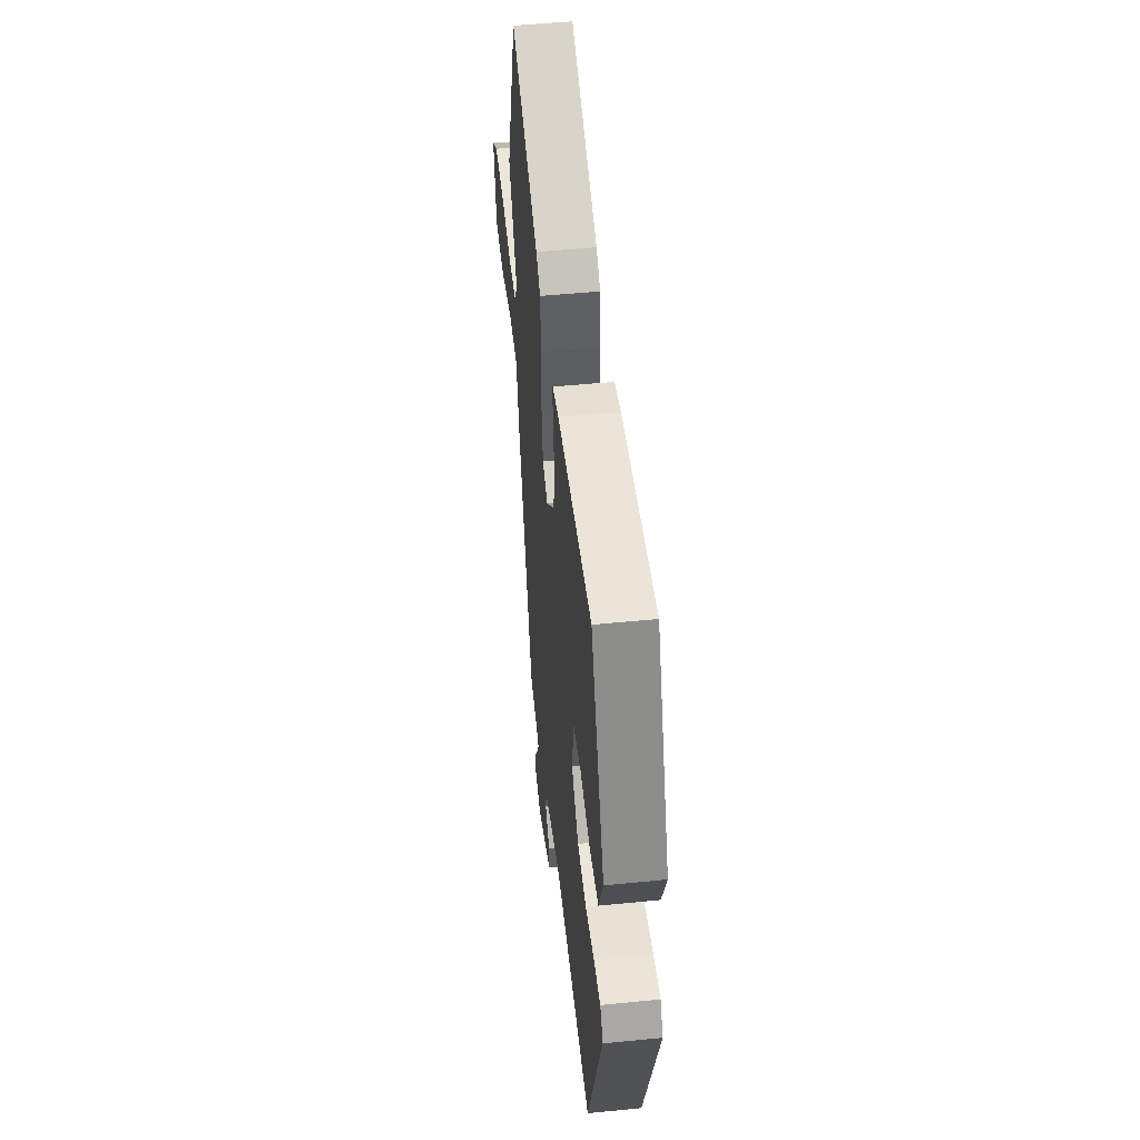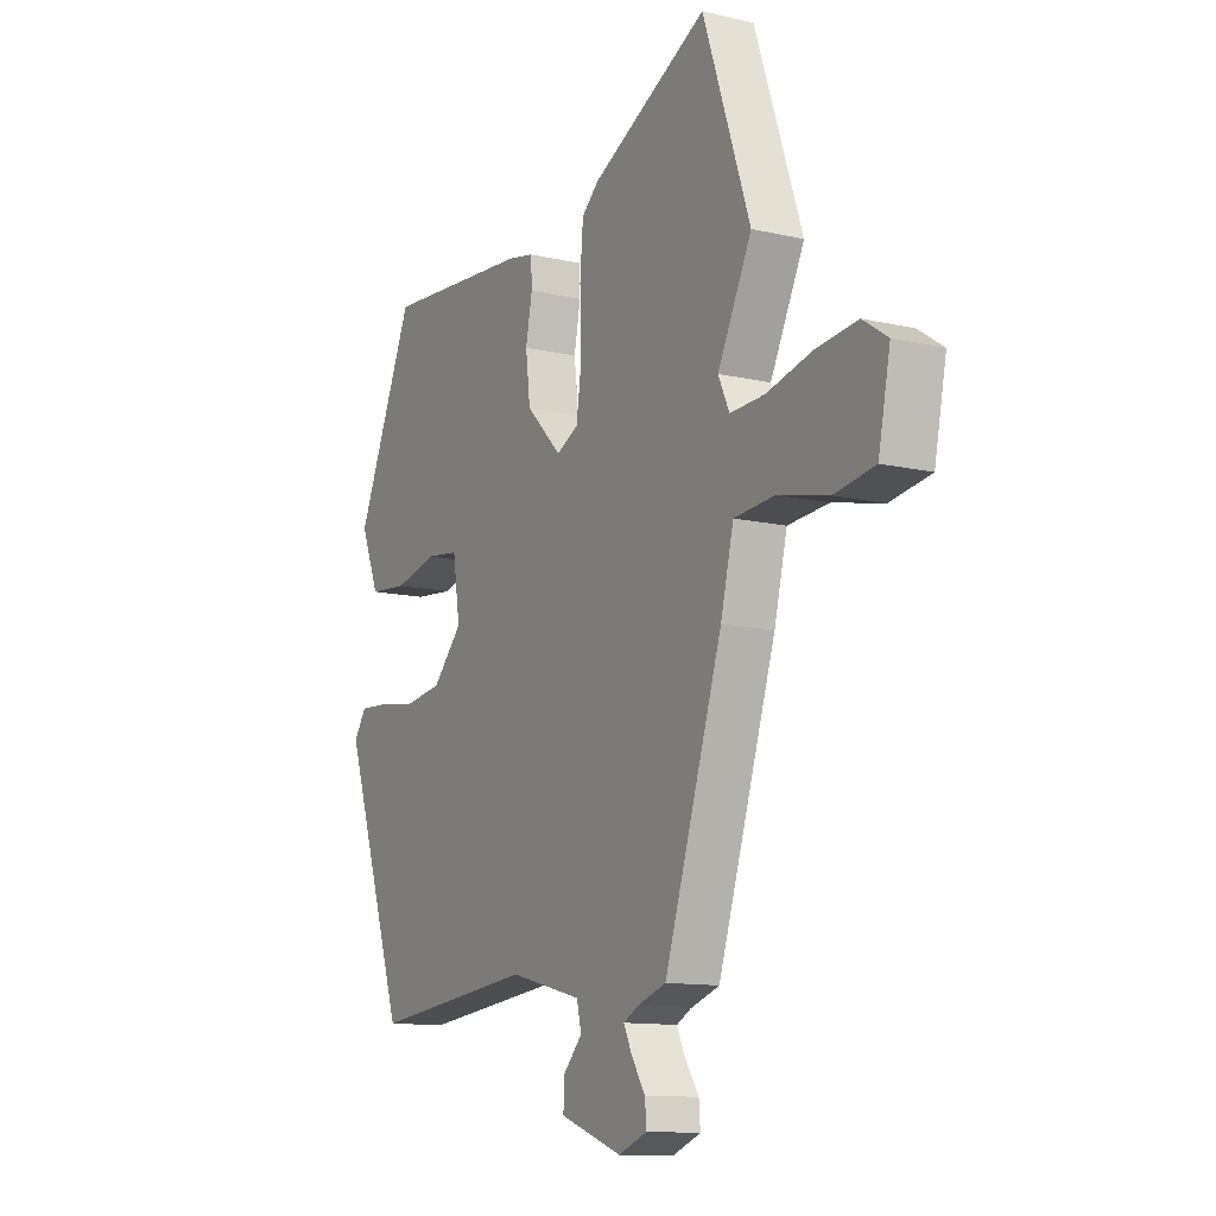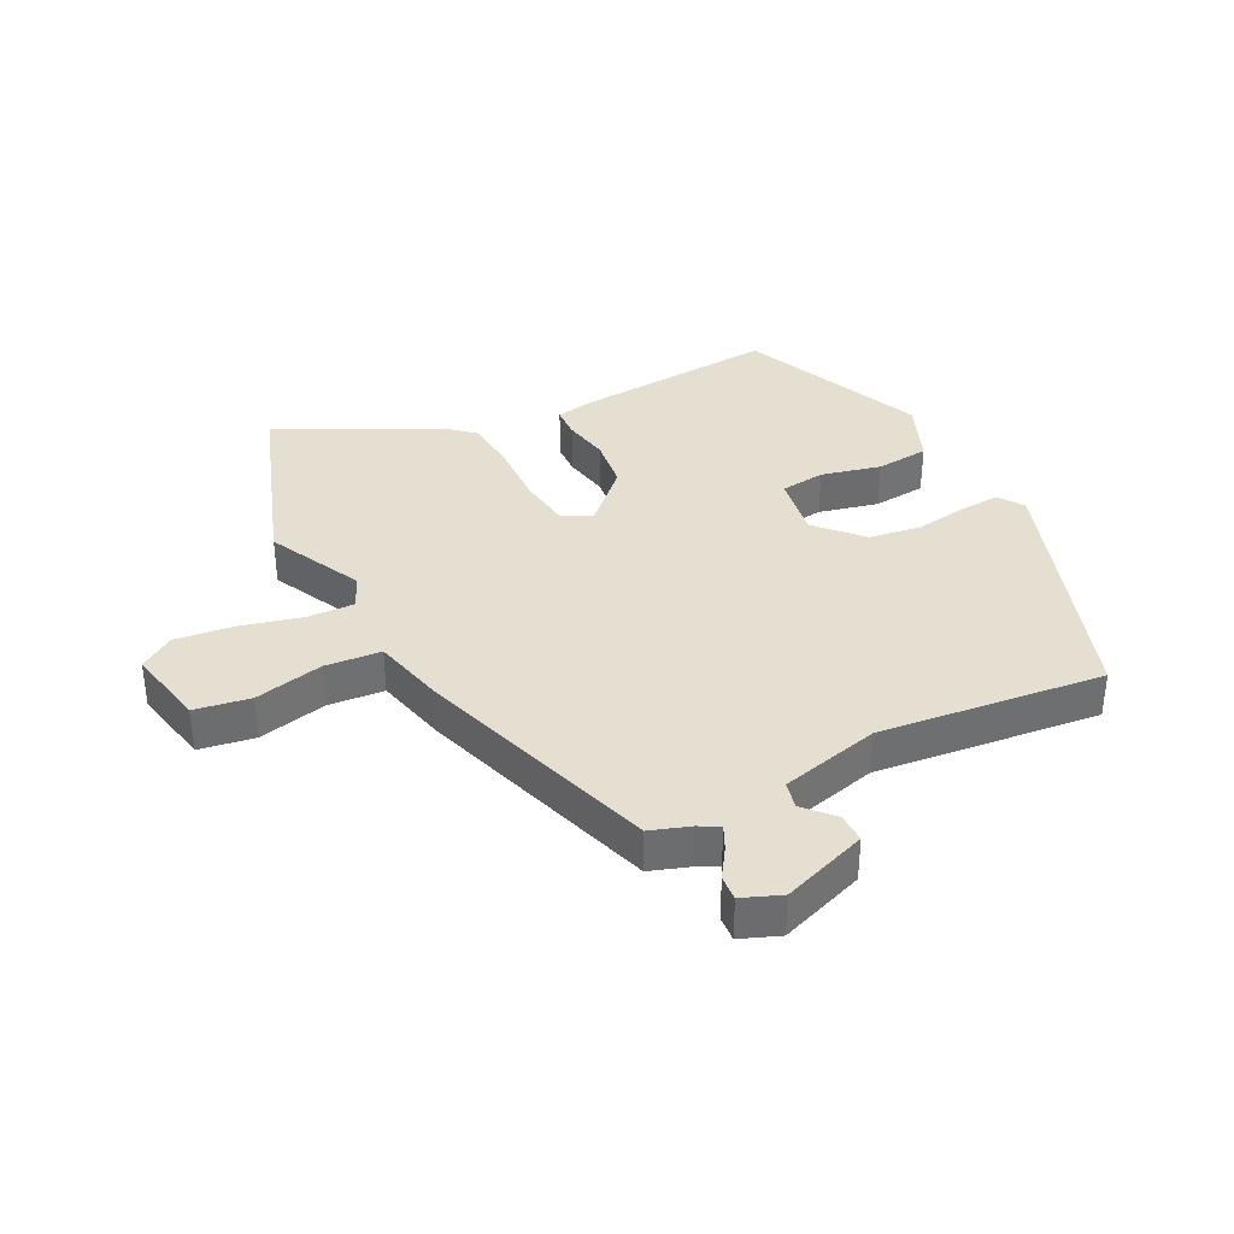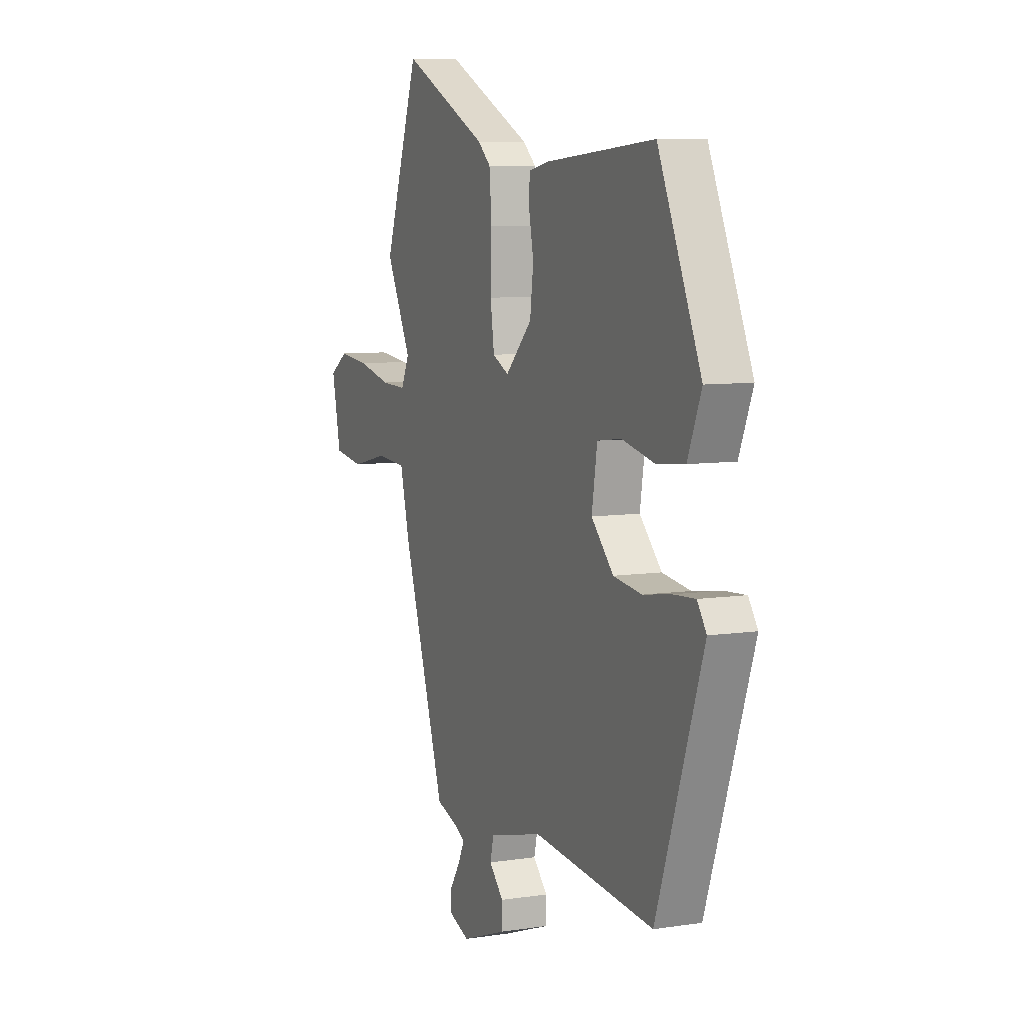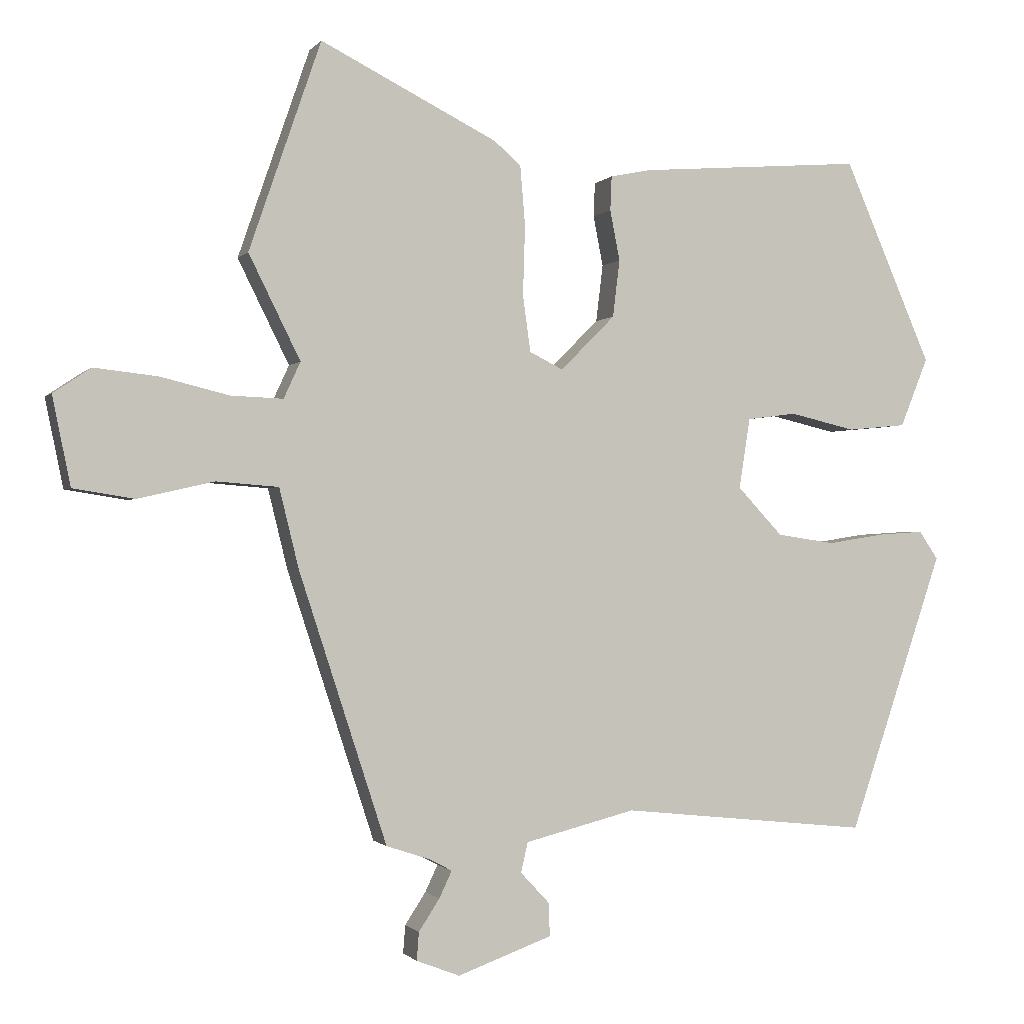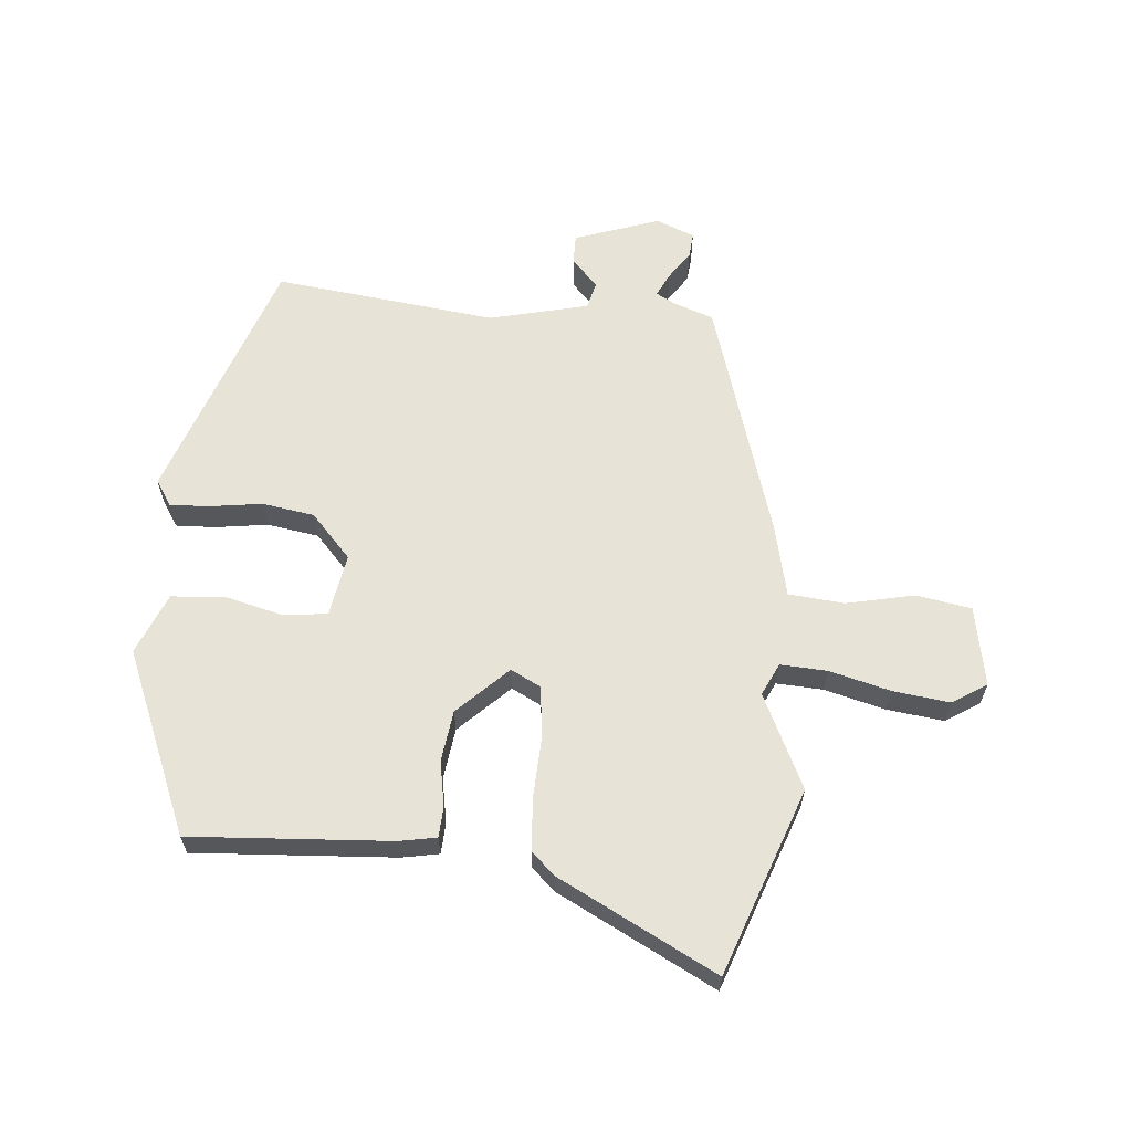
<metadata>
{"format":"obj","ext":"obj","renderer":"f3d","projection":"perspective","resolution":1024,"background":"white","views":[{"elev":49.5,"azim":-96.3,"up":"+Z"},{"elev":-12.1,"azim":61.1,"up":"+Z"},{"elev":36.6,"azim":153.4,"up":"+Y"},{"elev":7.5,"azim":-113.6,"up":"+Z"},{"elev":-1.0,"azim":161.7,"up":"+Z"},{"elev":62.7,"azim":5.8,"up":"+Y"}]}
</metadata>
<code>
v -0.36 0.07 -0.495
v -0.496 0.07 -0.095
v -0.469 0.07 -0.055
v -0.405 0.07 -0.059
v -0.322 0.07 -0.072
v -0.239 0.07 -0.06
v -0.174 0.07 0.009
v -0.19 0.07 0.11
v -0.261 0.07 0.119
v -0.355 0.07 0.097
v -0.439 0.07 0.105
v -0.479 0.07 0.204
v -0.353 0.07 0.494
v -0.033 0.07 0.469
v 0.026 0.07 0.457
v 0.028 0.07 0.408
v 0.014 0.07 0.336
v 0.024 0.07 0.254
v 0.102 0.07 0.176
v 0.15 0.07 0.2
v 0.161 0.07 0.28
v 0.158 0.07 0.381
v 0.165 0.07 0.465
v 0.203 0.07 0.499
v 0.457 0.07 0.626
v 0.56 0.07 0.327
v 0.486 0.07 0.178
v 0.51 0.07 0.126
v 0.585 0.07 0.129
v 0.683 0.07 0.153
v 0.774 0.07 0.163
v 0.828 0.07 0.127
v 0.802 0.07 0
v 0.714 0.07 -0.014
v 0.605 0.07 0.011
v 0.516 0.07 0.004
v 0.488 0.07 -0.11
v 0.362 0.07 -0.496
v 0.299 0.07 -0.517
v 0.267 0.07 -0.534
v 0.285 0.07 -0.572
v 0.315 0.07 -0.618
v 0.318 0.07 -0.658
v 0.256 0.07 -0.682
v 0.121 0.07 -0.633
v 0.122 0.07 -0.586
v 0.164 0.07 -0.541
v 0.154 0.07 -0.498
v -0.004 0.07 -0.458
v -0.36 0 -0.495
v -0.496 0 -0.095
v -0.469 0 -0.055
v -0.405 0 -0.059
v -0.322 0 -0.072
v -0.239 0 -0.06
v -0.174 0 0.009
v -0.19 0 0.11
v -0.261 0 0.119
v -0.355 0 0.097
v -0.439 0 0.105
v -0.479 0 0.204
v -0.353 0 0.494
v -0.033 0 0.469
v 0.026 0 0.457
v 0.028 0 0.408
v 0.014 0 0.336
v 0.024 0 0.254
v 0.102 0 0.176
v 0.15 0 0.2
v 0.161 0 0.28
v 0.158 0 0.381
v 0.165 0 0.465
v 0.203 0 0.499
v 0.457 0 0.626
v 0.56 0 0.327
v 0.486 0 0.178
v 0.51 0 0.126
v 0.585 0 0.129
v 0.683 0 0.153
v 0.774 0 0.163
v 0.828 0 0.127
v 0.802 0 0
v 0.714 0 -0.014
v 0.605 0 0.011
v 0.516 0 0.004
v 0.488 0 -0.11
v 0.362 0 -0.496
v 0.299 0 -0.517
v 0.267 0 -0.534
v 0.285 0 -0.572
v 0.315 0 -0.618
v 0.318 0 -0.658
v 0.256 0 -0.682
v 0.121 0 -0.633
v 0.122 0 -0.586
v 0.164 0 -0.541
v 0.154 0 -0.498
v -0.004 0 -0.458
f 44 45 46 47
f 44 47 48
f 41 42 43 44
f 40 41 44 48
f 39 40 48
f 36 37 38 39
f 36 39 48 49
f 32 33 34 35
f 32 35 36
f 29 30 31 32
f 28 29 32 36
f 27 28 36 49
f 21 22 23 24
f 20 21 24 25
f 14 15 16 17
f 14 17 18
f 13 14 18
f 12 13 18 19
f 9 10 11 12
f 8 9 12 19
f 2 3 4 5
f 49 1 2 5
f 49 5 6
f 27 49 6 7
f 20 25 26 27
f 19 20 27 7
f 7 8 19
f 96 95 94 93
f 97 96 93
f 93 92 91 90
f 97 93 90 89
f 97 89 88
f 88 87 86 85
f 98 97 88 85
f 84 83 82 81
f 85 84 81
f 81 80 79 78
f 85 81 78 77
f 98 85 77 76
f 73 72 71 70
f 74 73 70 69
f 66 65 64 63
f 67 66 63
f 67 63 62
f 68 67 62 61
f 61 60 59 58
f 68 61 58 57
f 54 53 52 51
f 54 51 50 98
f 55 54 98
f 56 55 98 76
f 76 75 74 69
f 56 76 69 68
f 68 57 56
f 1 50 51 2
f 2 51 52 3
f 3 52 53 4
f 4 53 54 5
f 5 54 55 6
f 6 55 56 7
f 7 56 57 8
f 8 57 58 9
f 9 58 59 10
f 10 59 60 11
f 11 60 61 12
f 12 61 62 13
f 13 62 63 14
f 14 63 64 15
f 15 64 65 16
f 16 65 66 17
f 17 66 67 18
f 18 67 68 19
f 19 68 69 20
f 20 69 70 21
f 21 70 71 22
f 22 71 72 23
f 23 72 73 24
f 24 73 74 25
f 25 74 75 26
f 26 75 76 27
f 27 76 77 28
f 28 77 78 29
f 29 78 79 30
f 30 79 80 31
f 31 80 81 32
f 32 81 82 33
f 33 82 83 34
f 34 83 84 35
f 35 84 85 36
f 36 85 86 37
f 37 86 87 38
f 38 87 88 39
f 39 88 89 40
f 40 89 90 41
f 41 90 91 42
f 42 91 92 43
f 43 92 93 44
f 44 93 94 45
f 45 94 95 46
f 46 95 96 47
f 47 96 97 48
f 48 97 98 49
f 49 98 50 1

</code>
